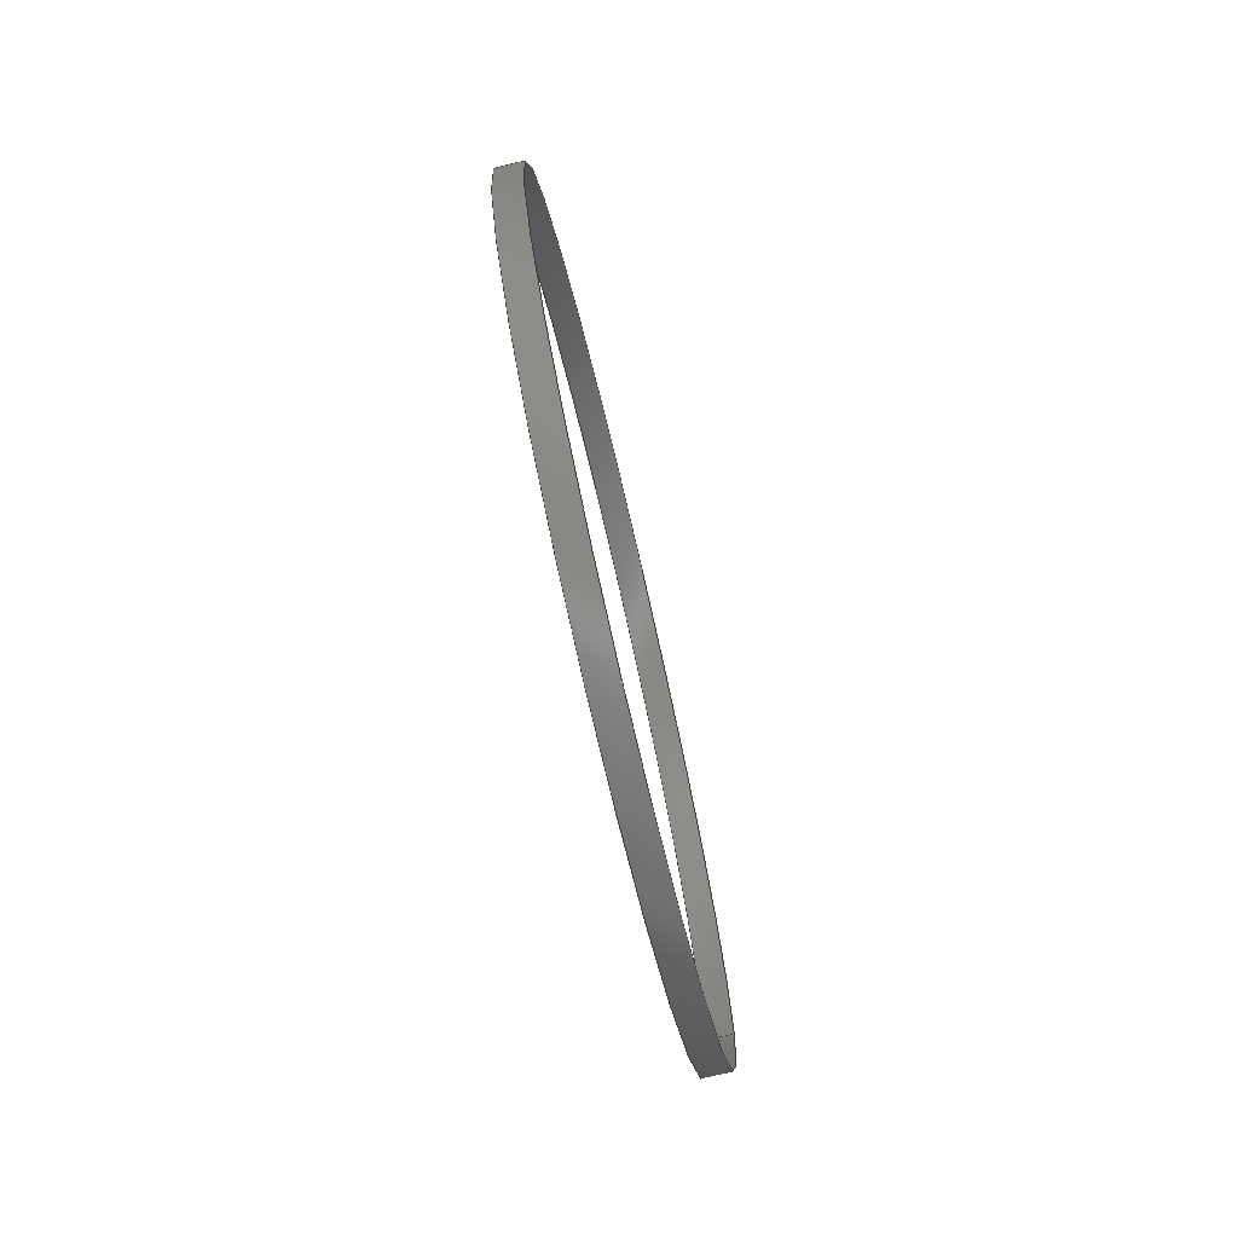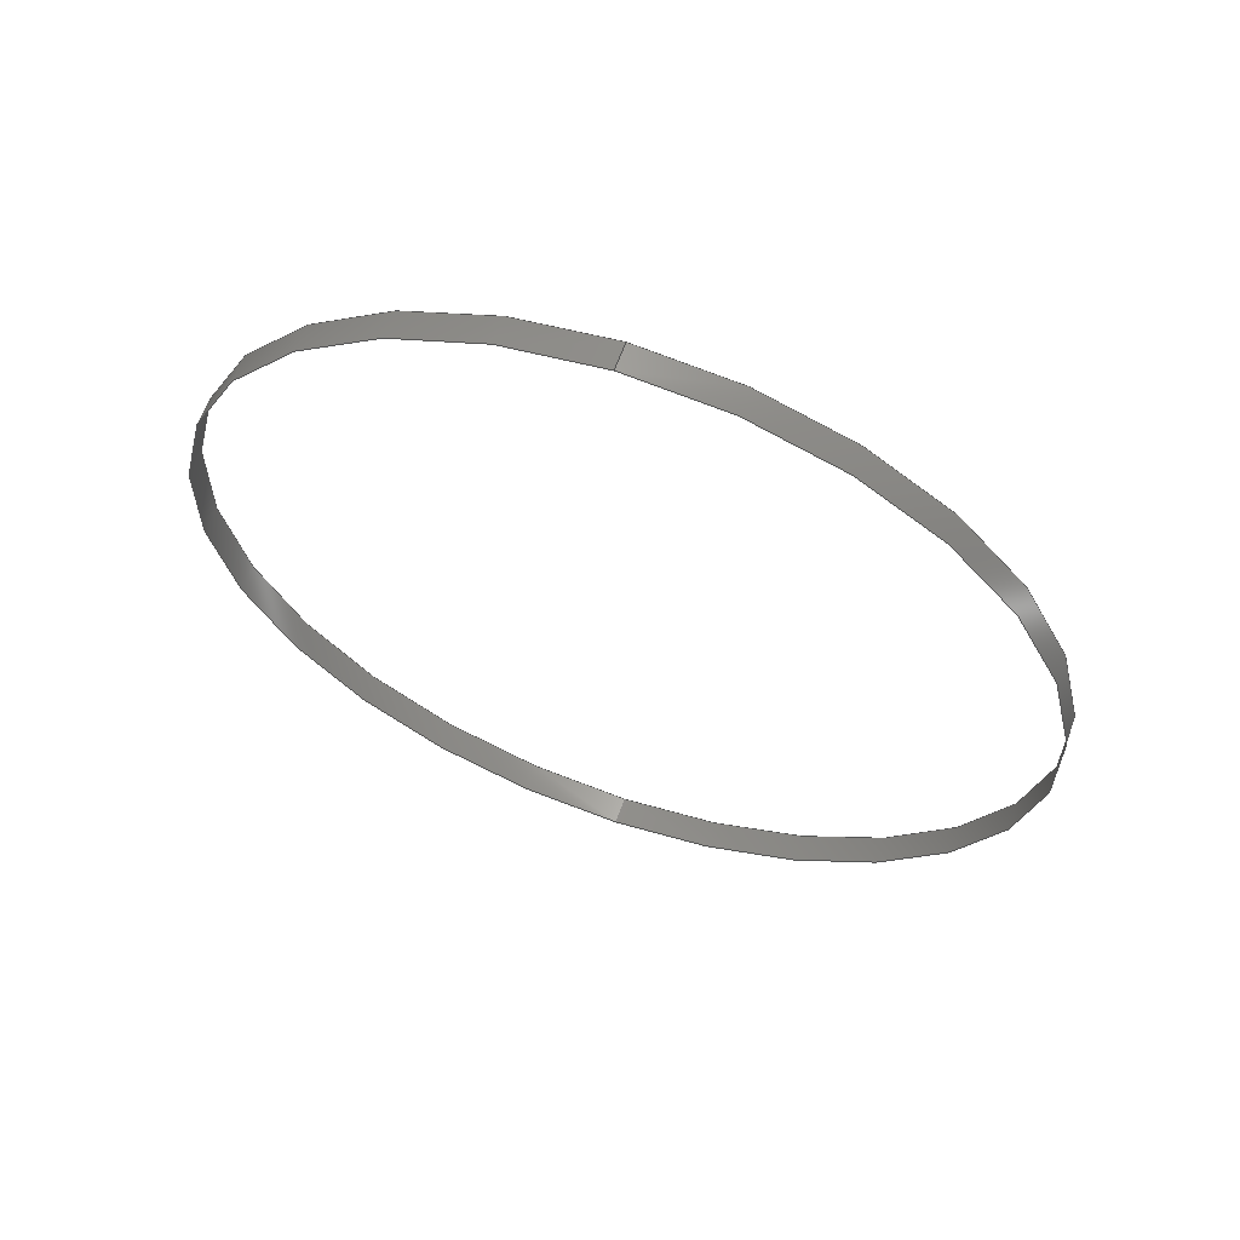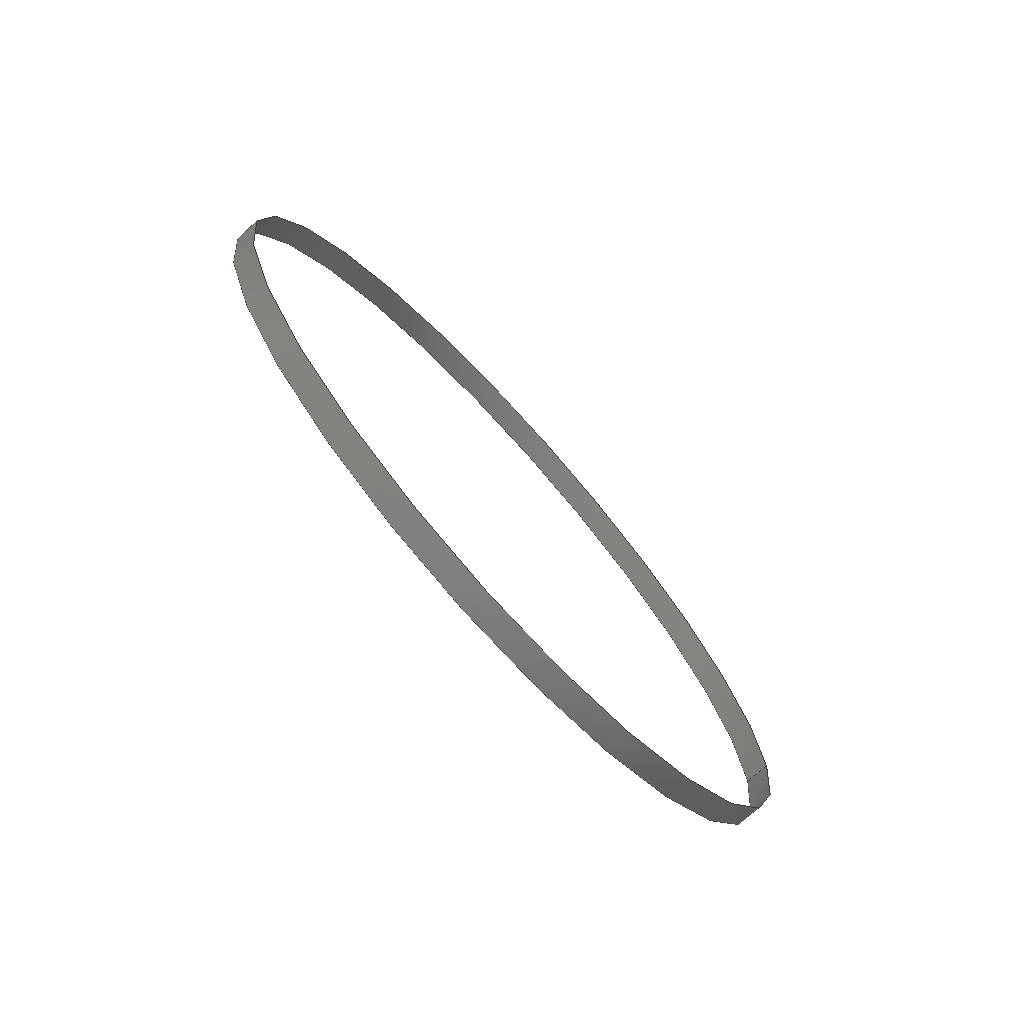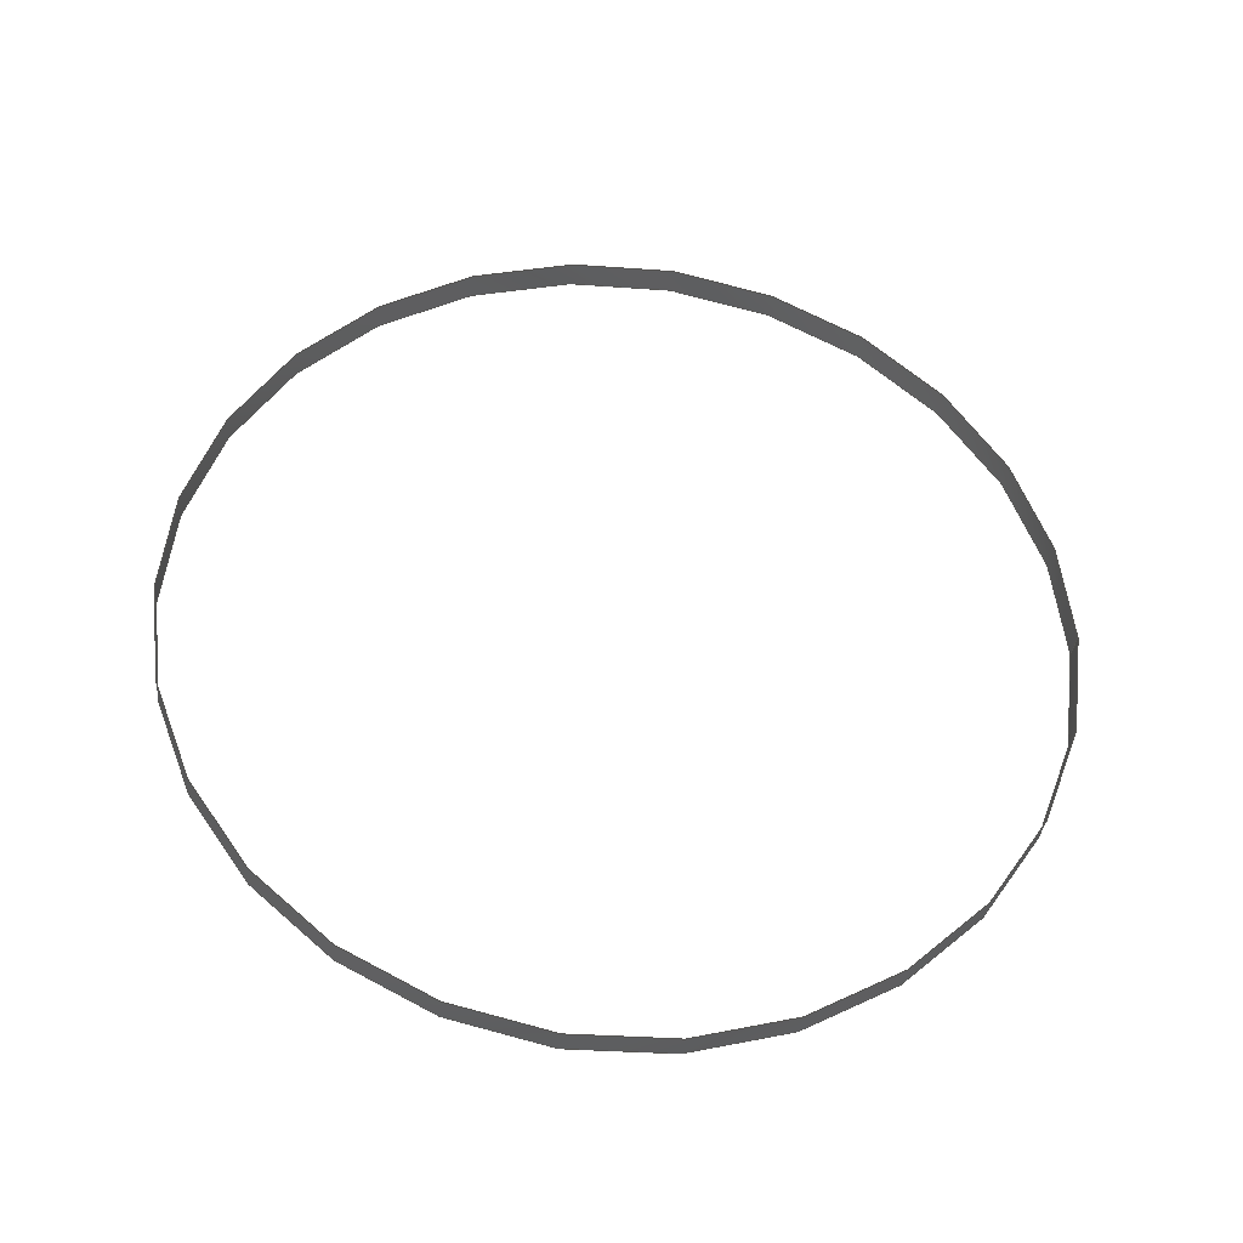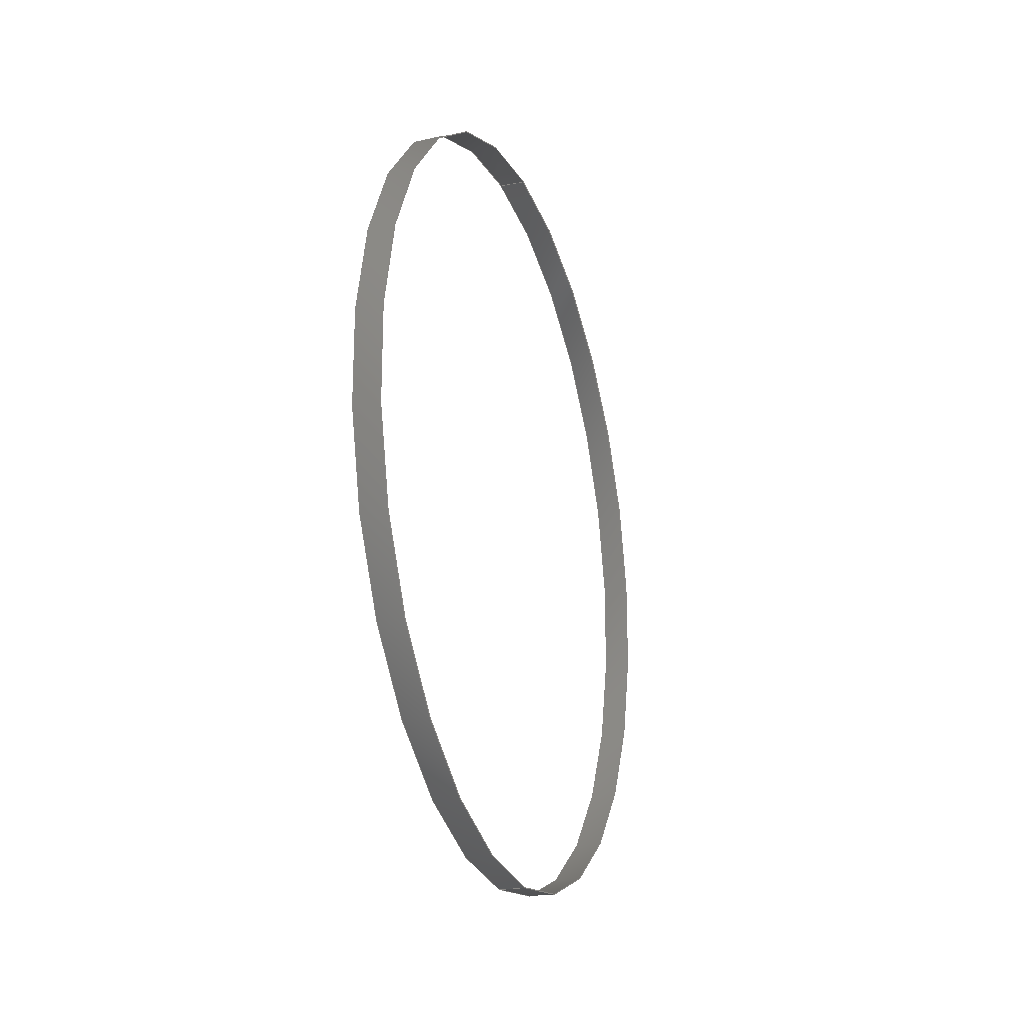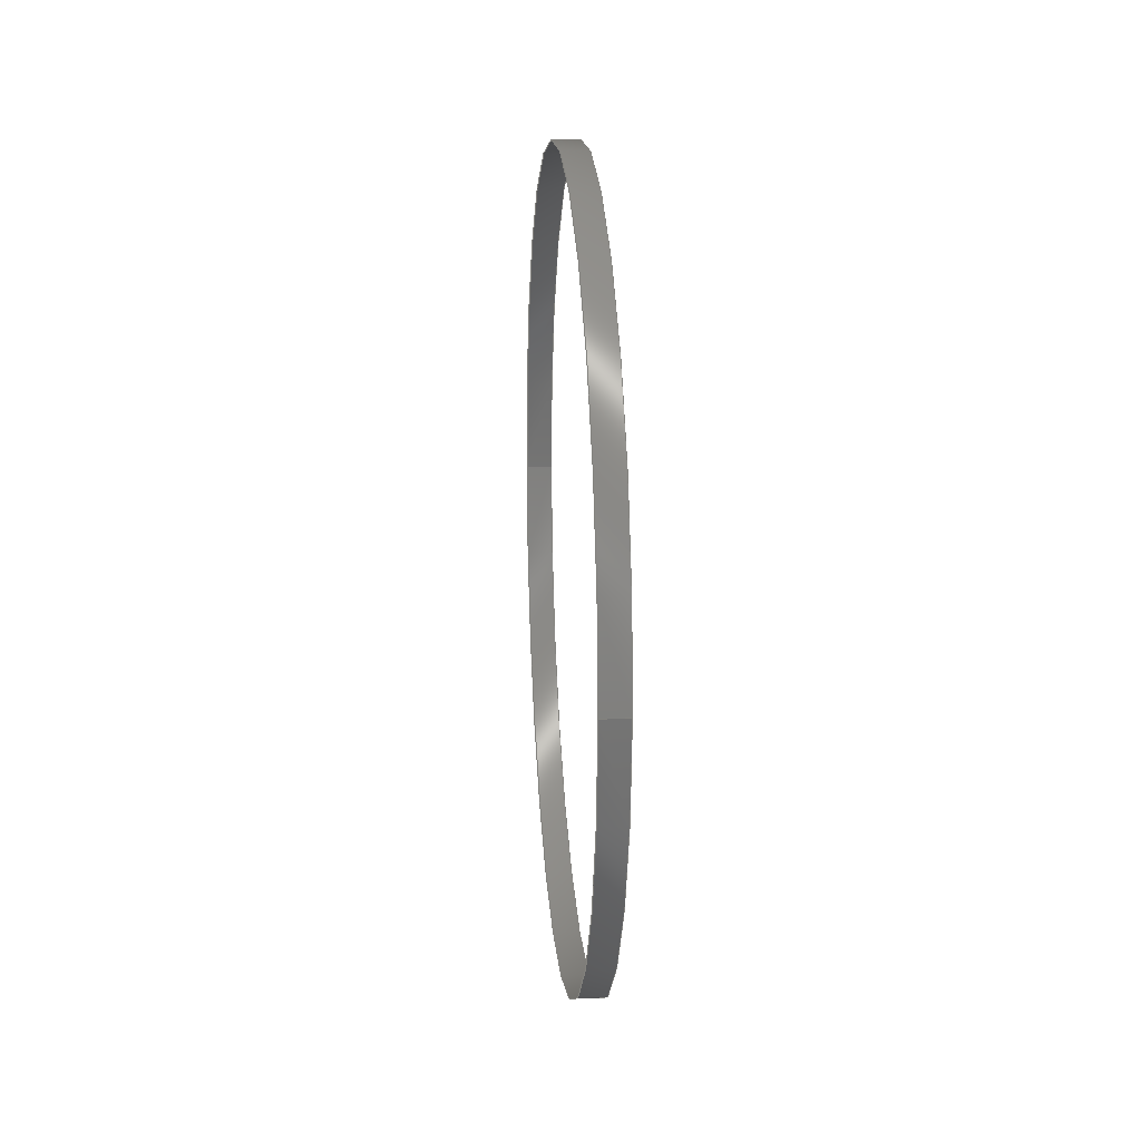
<metadata>
{"format":"step","ext":"stp","renderer":"f3d","projection":"perspective","resolution":1024,"background":"white","views":[{"elev":-76.6,"azim":-166.8,"up":"+Z"},{"elev":61.1,"azim":-70.7,"up":"+Y"},{"elev":-73.8,"azim":42.0,"up":"+Z"},{"elev":-34.2,"azim":-95.6,"up":"+Z"},{"elev":-21.9,"azim":18.8,"up":"+Y"},{"elev":16.8,"azim":175.0,"up":"+Z"}]}
</metadata>
<code>
ISO-10303-21;
DATA;
#1 = APPLICATION_PROTOCOL_DEFINITION('committee draft',
  'automotive_design',1997,#2);
#2 = APPLICATION_CONTEXT(
  'core data for automotive mechanical design processes');
#3 = SHAPE_DEFINITION_REPRESENTATION(#4,#10);
#4 = PRODUCT_DEFINITION_SHAPE('','',#5);
#5 = PRODUCT_DEFINITION('design','',#6,#9);
#6 = PRODUCT_DEFINITION_FORMATION('','',#7);
#7 = PRODUCT('Open CASCADE STEP translator 6.3 2',
  'Open CASCADE STEP translator 6.3 2','',(#8));
#8 = MECHANICAL_CONTEXT('',#2,'mechanical');
#9 = PRODUCT_DEFINITION_CONTEXT('part definition',#2,'design');
#10 = MANIFOLD_SURFACE_SHAPE_REPRESENTATION('',(#11,#15),#145);
#11 = AXIS2_PLACEMENT_3D('',#12,#13,#14);
#12 = CARTESIAN_POINT('',(0,0,0));
#13 = DIRECTION('',(0,0,1));
#14 = DIRECTION('',(1,0,-0));
#15 = SHELL_BASED_SURFACE_MODEL('',(#16));
#16 = OPEN_SHELL('',(#17,#110));
#17 = ADVANCED_FACE('',(#18),#32,.T.);
#18 = FACE_BOUND('',#19,.T.);
#19 = EDGE_LOOP('',(#20,#55,#72,#95));
#20 = ORIENTED_EDGE('',*,*,#21,.T.);
#21 = EDGE_CURVE('',#22,#24,#26,.T.);
#22 = VERTEX_POINT('',#23);
#23 = CARTESIAN_POINT('',(6,-1.5,1.084e-16));
#24 = VERTEX_POINT('',#25);
#25 = CARTESIAN_POINT('',(6.1,-1.5,1.084e-16));
#26 = SURFACE_CURVE('',#27,(#31,#43),.PCURVE_S1);
#27 = LINE('',#28,#29);
#28 = CARTESIAN_POINT('',(6,-1.5,1.837e-16));
#29 = VECTOR('',#30,1000);
#30 = DIRECTION('',(1,0,0));
#31 = PCURVE('',#32,#37);
#32 = CYLINDRICAL_SURFACE('',#33,1.5);
#33 = AXIS2_PLACEMENT_3D('',#34,#35,#36);
#34 = CARTESIAN_POINT('',(6,-1.328e-32,-1.084e-16));
#35 = DIRECTION('',(-1,0,-0));
#36 = DIRECTION('',(-0,-1,1.947e-16));
#37 = DEFINITIONAL_REPRESENTATION('',(#38),#42);
#38 = LINE('',#39,#40);
#39 = CARTESIAN_POINT('',(0,0));
#40 = VECTOR('',#41,1);
#41 = DIRECTION('',(0,-1));
#42 = ( GEOMETRIC_REPRESENTATION_CONTEXT(2) 
PARAMETRIC_REPRESENTATION_CONTEXT() REPRESENTATION_CONTEXT('2D SPACE',''
  ) );
#43 = PCURVE('',#44,#49);
#44 = CYLINDRICAL_SURFACE('',#45,1.5);
#45 = AXIS2_PLACEMENT_3D('',#46,#47,#48);
#46 = CARTESIAN_POINT('',(6,0,1.084e-16));
#47 = DIRECTION('',(-1,-0,0));
#48 = DIRECTION('',(-0,1,-7.228e-17));
#49 = DEFINITIONAL_REPRESENTATION('',(#50),#54);
#50 = LINE('',#51,#52);
#51 = CARTESIAN_POINT('',(3.142,0));
#52 = VECTOR('',#53,1);
#53 = DIRECTION('',(0,-1));
#54 = ( GEOMETRIC_REPRESENTATION_CONTEXT(2) 
PARAMETRIC_REPRESENTATION_CONTEXT() REPRESENTATION_CONTEXT('2D SPACE',''
  ) );
#55 = ORIENTED_EDGE('',*,*,#56,.T.);
#56 = EDGE_CURVE('',#24,#57,#59,.T.);
#57 = VERTEX_POINT('',#58);
#58 = CARTESIAN_POINT('',(6.1,1.5,-1.084e-16));
#59 = SURFACE_CURVE('',#60,(#65),.PCURVE_S1);
#60 = CIRCLE('',#61,1.5);
#61 = AXIS2_PLACEMENT_3D('',#62,#63,#64);
#62 = CARTESIAN_POINT('',(6.1,-1.328e-32,-1.084e-16));
#63 = DIRECTION('',(-1,0,0));
#64 = DIRECTION('',(0,-1,1.947e-16));
#65 = PCURVE('',#32,#66);
#66 = DEFINITIONAL_REPRESENTATION('',(#67),#71);
#67 = LINE('',#68,#69);
#68 = CARTESIAN_POINT('',(0,-0.1));
#69 = VECTOR('',#70,1);
#70 = DIRECTION('',(1,0));
#71 = ( GEOMETRIC_REPRESENTATION_CONTEXT(2) 
PARAMETRIC_REPRESENTATION_CONTEXT() REPRESENTATION_CONTEXT('2D SPACE',''
  ) );
#72 = ORIENTED_EDGE('',*,*,#73,.F.);
#73 = EDGE_CURVE('',#74,#57,#76,.T.);
#74 = VERTEX_POINT('',#75);
#75 = CARTESIAN_POINT('',(6,1.5,-1.084e-16));
#76 = SURFACE_CURVE('',#77,(#81,#88),.PCURVE_S1);
#77 = LINE('',#78,#79);
#78 = CARTESIAN_POINT('',(6,1.5,-2.168e-16));
#79 = VECTOR('',#80,1000);
#80 = DIRECTION('',(1,0,0));
#81 = PCURVE('',#32,#82);
#82 = DEFINITIONAL_REPRESENTATION('',(#83),#87);
#83 = LINE('',#84,#85);
#84 = CARTESIAN_POINT('',(3.142,0));
#85 = VECTOR('',#86,1);
#86 = DIRECTION('',(0,-1));
#87 = ( GEOMETRIC_REPRESENTATION_CONTEXT(2) 
PARAMETRIC_REPRESENTATION_CONTEXT() REPRESENTATION_CONTEXT('2D SPACE',''
  ) );
#88 = PCURVE('',#44,#89);
#89 = DEFINITIONAL_REPRESENTATION('',(#90),#94);
#90 = LINE('',#91,#92);
#91 = CARTESIAN_POINT('',(0,0));
#92 = VECTOR('',#93,1);
#93 = DIRECTION('',(0,-1));
#94 = ( GEOMETRIC_REPRESENTATION_CONTEXT(2) 
PARAMETRIC_REPRESENTATION_CONTEXT() REPRESENTATION_CONTEXT('2D SPACE',''
  ) );
#95 = ORIENTED_EDGE('',*,*,#96,.F.);
#96 = EDGE_CURVE('',#22,#74,#97,.T.);
#97 = SURFACE_CURVE('',#98,(#103),.PCURVE_S1);
#98 = CIRCLE('',#99,1.5);
#99 = AXIS2_PLACEMENT_3D('',#100,#101,#102);
#100 = CARTESIAN_POINT('',(6,-1.328e-32,-1.084e-16));
#101 = DIRECTION('',(-1,0,0));
#102 = DIRECTION('',(0,-1,1.947e-16));
#103 = PCURVE('',#32,#104);
#104 = DEFINITIONAL_REPRESENTATION('',(#105),#109);
#105 = LINE('',#106,#107);
#106 = CARTESIAN_POINT('',(0,0));
#107 = VECTOR('',#108,1);
#108 = DIRECTION('',(1,0));
#109 = ( GEOMETRIC_REPRESENTATION_CONTEXT(2) 
PARAMETRIC_REPRESENTATION_CONTEXT() REPRESENTATION_CONTEXT('2D SPACE',''
  ) );
#110 = ADVANCED_FACE('',(#111),#44,.T.);
#111 = FACE_BOUND('',#112,.T.);
#112 = EDGE_LOOP('',(#113,#114,#129,#130));
#113 = ORIENTED_EDGE('',*,*,#73,.T.);
#114 = ORIENTED_EDGE('',*,*,#115,.T.);
#115 = EDGE_CURVE('',#57,#24,#116,.T.);
#116 = SURFACE_CURVE('',#117,(#122),.PCURVE_S1);
#117 = CIRCLE('',#118,1.5);
#118 = AXIS2_PLACEMENT_3D('',#119,#120,#121);
#119 = CARTESIAN_POINT('',(6.1,0,1.084e-16));
#120 = DIRECTION('',(-1,-0,0));
#121 = DIRECTION('',(-0,1,-7.228e-17));
#122 = PCURVE('',#44,#123);
#123 = DEFINITIONAL_REPRESENTATION('',(#124),#128);
#124 = LINE('',#125,#126);
#125 = CARTESIAN_POINT('',(0,-0.1));
#126 = VECTOR('',#127,1);
#127 = DIRECTION('',(1,0));
#128 = ( GEOMETRIC_REPRESENTATION_CONTEXT(2) 
PARAMETRIC_REPRESENTATION_CONTEXT() REPRESENTATION_CONTEXT('2D SPACE',''
  ) );
#129 = ORIENTED_EDGE('',*,*,#21,.F.);
#130 = ORIENTED_EDGE('',*,*,#131,.F.);
#131 = EDGE_CURVE('',#74,#22,#132,.T.);
#132 = SURFACE_CURVE('',#133,(#138),.PCURVE_S1);
#133 = CIRCLE('',#134,1.5);
#134 = AXIS2_PLACEMENT_3D('',#135,#136,#137);
#135 = CARTESIAN_POINT('',(6,0,1.084e-16));
#136 = DIRECTION('',(-1,-0,0));
#137 = DIRECTION('',(-0,1,-7.228e-17));
#138 = PCURVE('',#44,#139);
#139 = DEFINITIONAL_REPRESENTATION('',(#140),#144);
#140 = LINE('',#141,#142);
#141 = CARTESIAN_POINT('',(0,0));
#142 = VECTOR('',#143,1);
#143 = DIRECTION('',(1,0));
#144 = ( GEOMETRIC_REPRESENTATION_CONTEXT(2) 
PARAMETRIC_REPRESENTATION_CONTEXT() REPRESENTATION_CONTEXT('2D SPACE',''
  ) );
#145 = ( GEOMETRIC_REPRESENTATION_CONTEXT(3) 
GLOBAL_UNCERTAINTY_ASSIGNED_CONTEXT((#149)) GLOBAL_UNIT_ASSIGNED_CONTEXT
((#146,#147,#148)) REPRESENTATION_CONTEXT('Context #1',
  '3D Context with UNIT and UNCERTAINTY') );
#146 = ( LENGTH_UNIT() NAMED_UNIT(*) SI_UNIT(.MILLI.,.METRE.) );
#147 = ( NAMED_UNIT(*) PLANE_ANGLE_UNIT() SI_UNIT($,.RADIAN.) );
#148 = ( NAMED_UNIT(*) SI_UNIT($,.STERADIAN.) SOLID_ANGLE_UNIT() );
#149 = UNCERTAINTY_MEASURE_WITH_UNIT(LENGTH_MEASURE(0.0001),#146,
  'distance_accuracy_value','confusion accuracy');
#150 = PRODUCT_TYPE('part',$,(#7));
ENDSEC;
END-ISO-10303-21;

</code>
